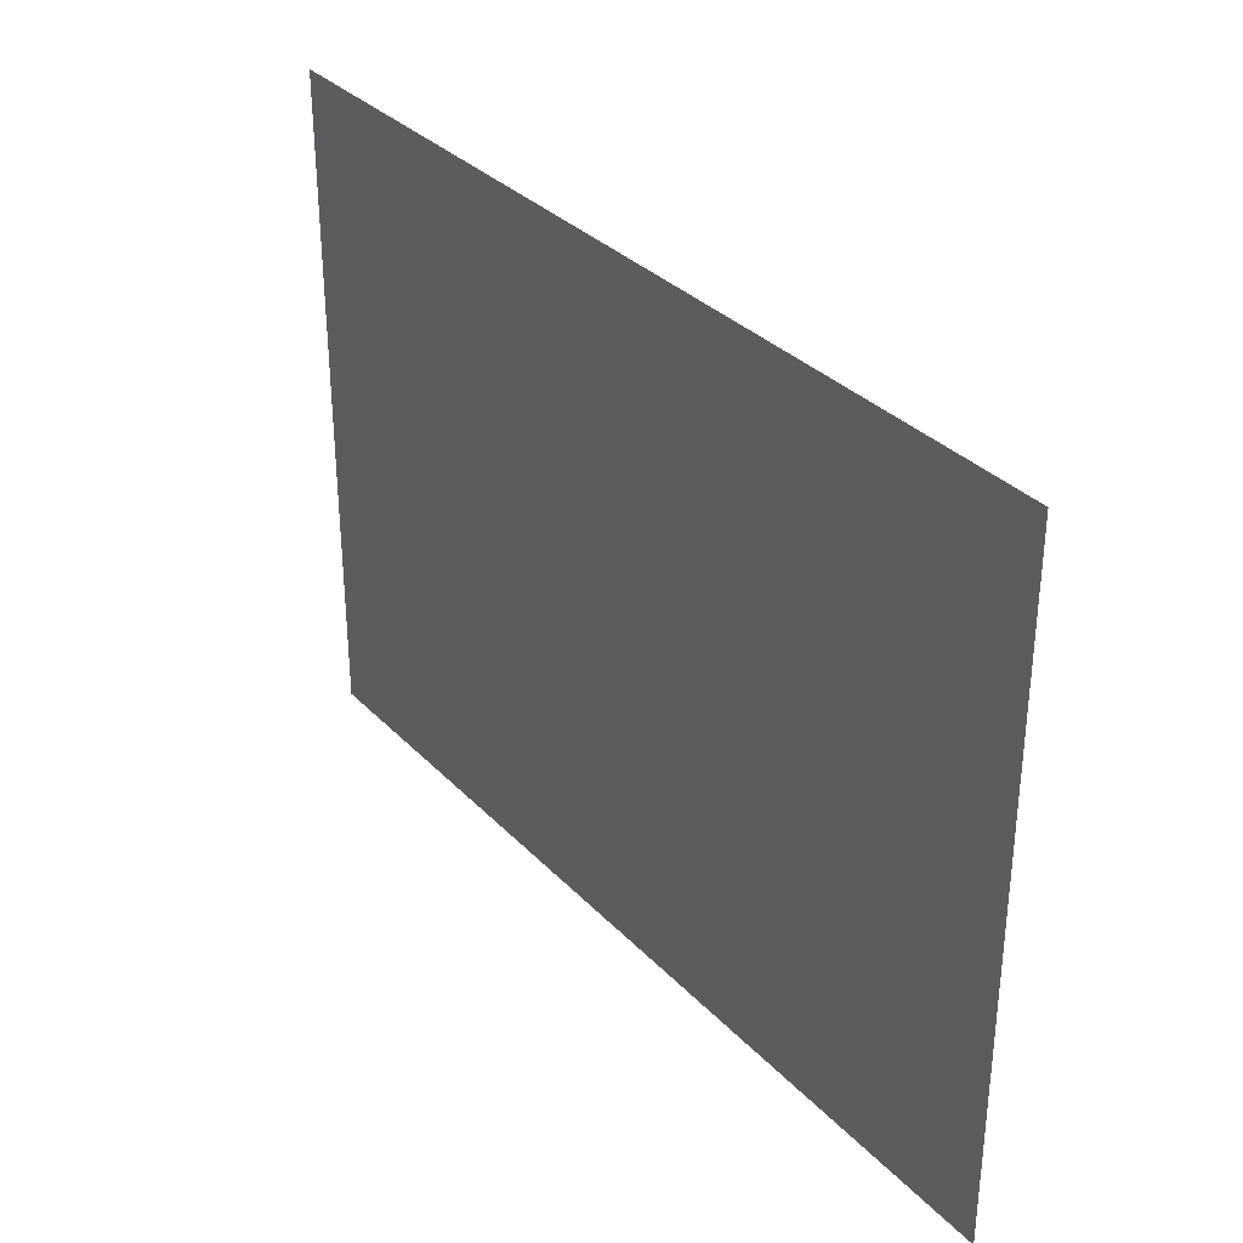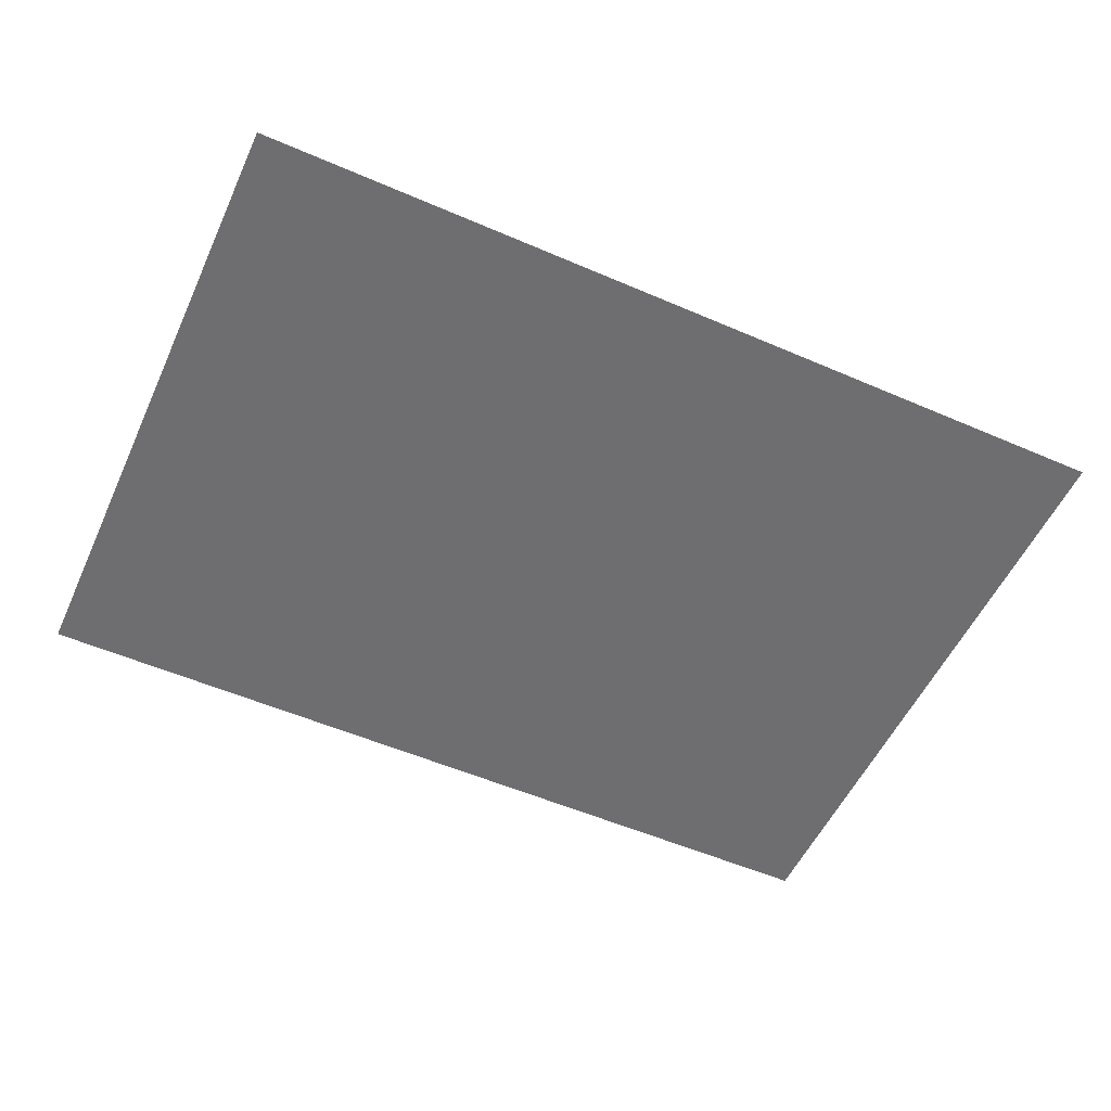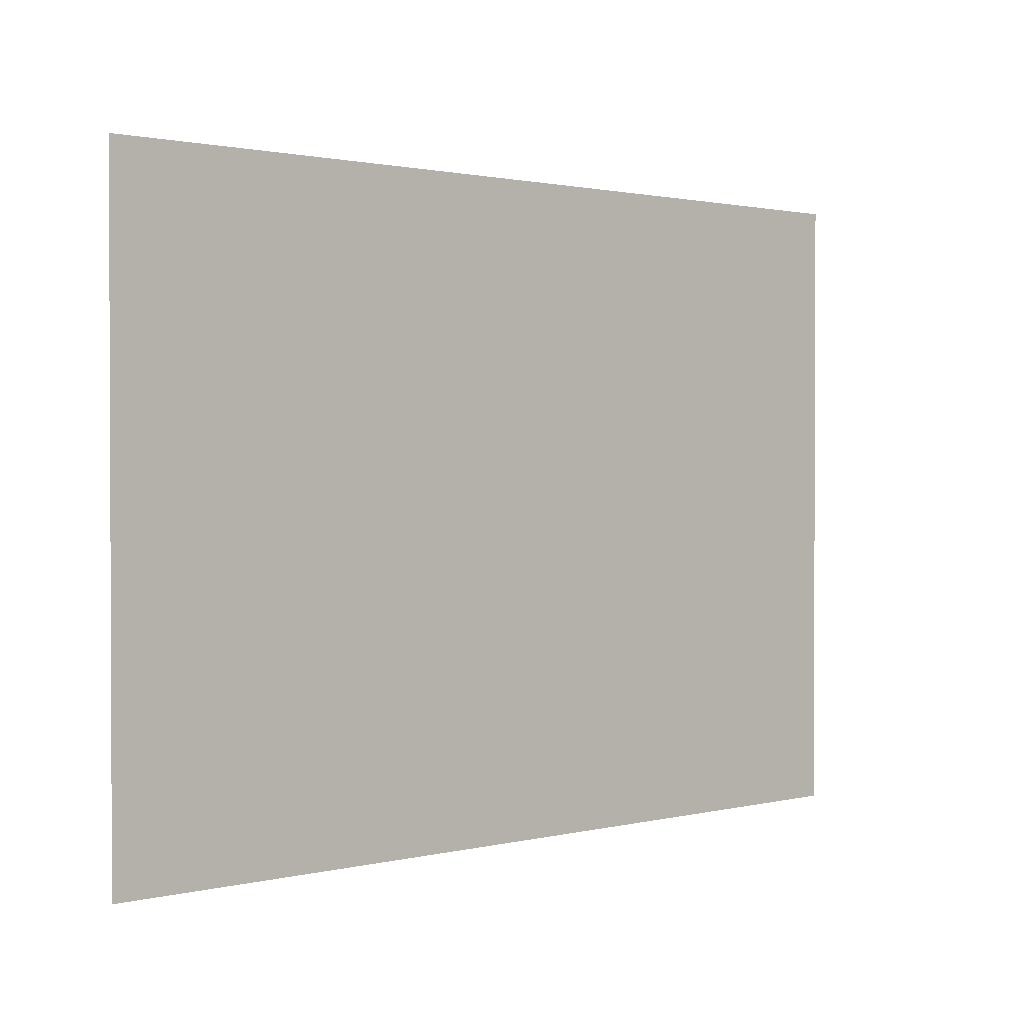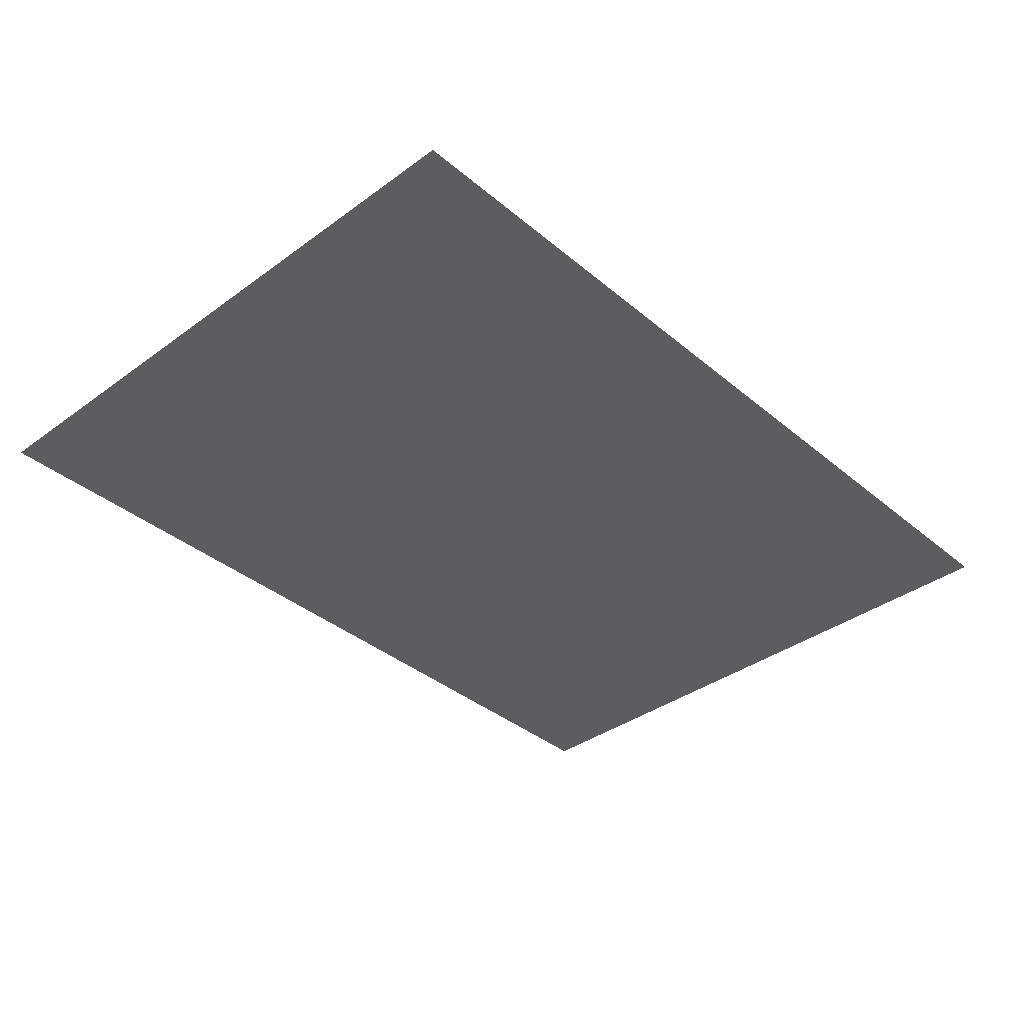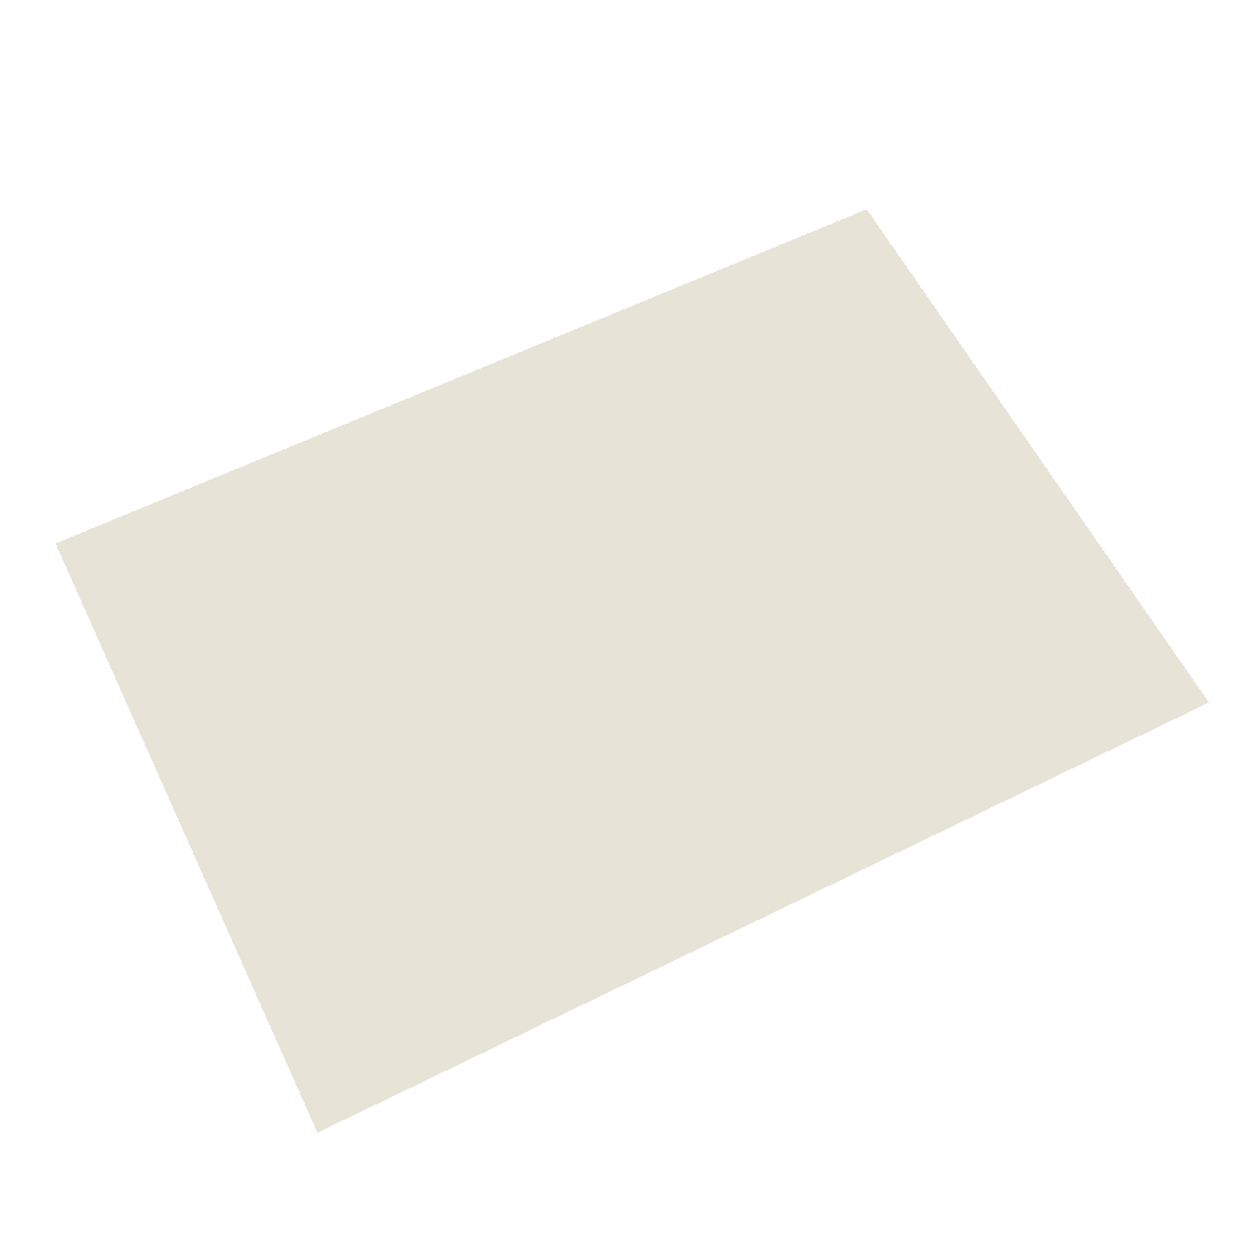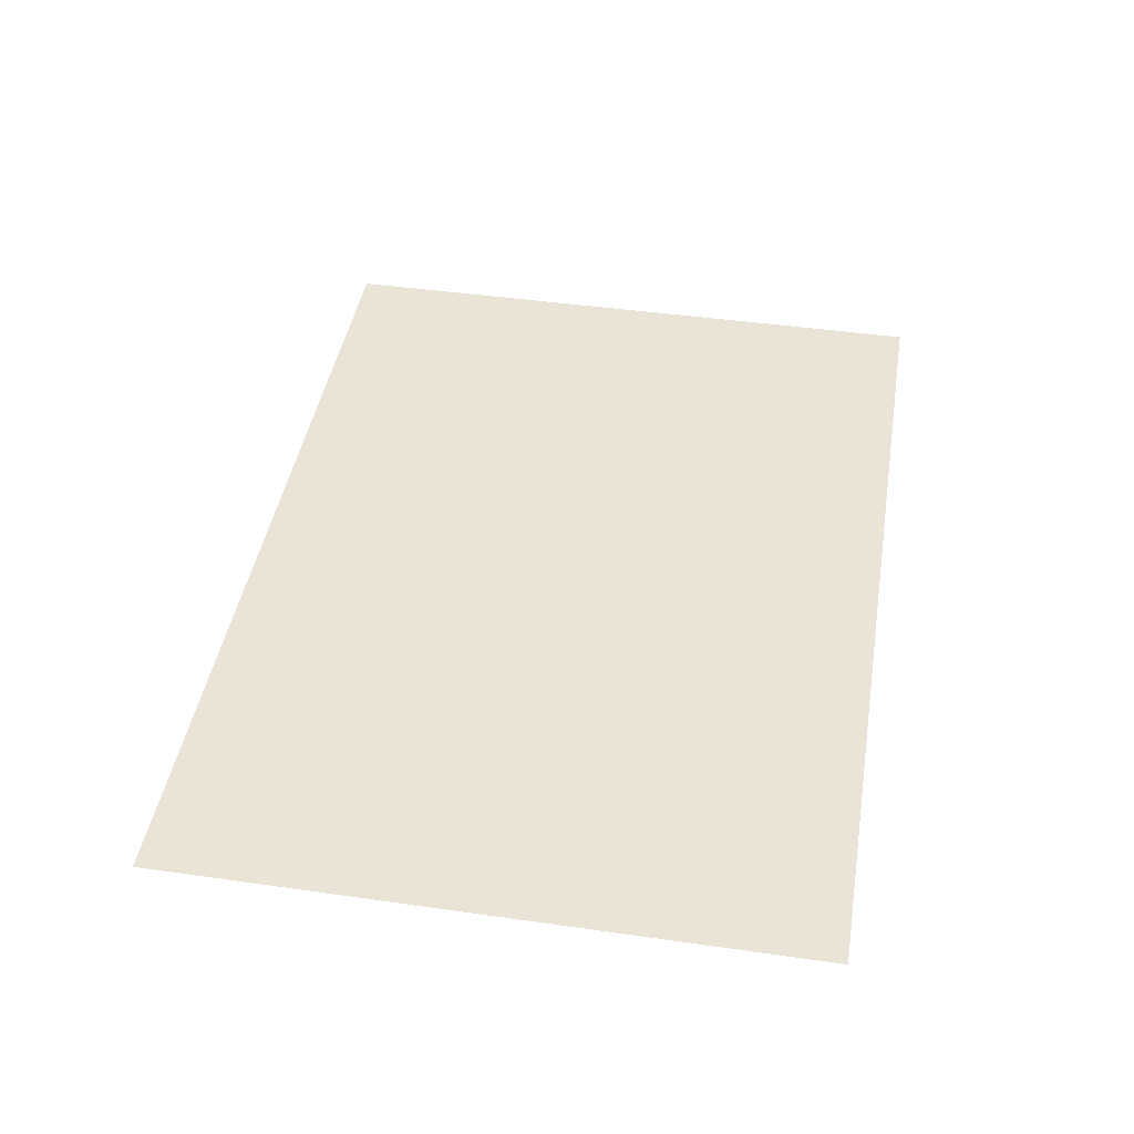
<metadata>
{"format":"obj","ext":"obj","renderer":"f3d","projection":"perspective","resolution":1024,"background":"white","views":[{"elev":33.1,"azim":54.0,"up":"+Z"},{"elev":-54.4,"azim":155.4,"up":"+Y"},{"elev":1.3,"azim":-41.9,"up":"+Z"},{"elev":-37.2,"azim":-46.9,"up":"+Y"},{"elev":62.1,"azim":153.3,"up":"+Y"},{"elev":43.8,"azim":-80.5,"up":"+Y"}]}
</metadata>
<code>
o Sheet4.001_Plane.014
v -0.1643 0 0.1175
v 0.1643 0 0.1175
v -0.1643 0 -0.1175
v 0.1643 0 -0.1175
f 1 2 4 3

</code>
